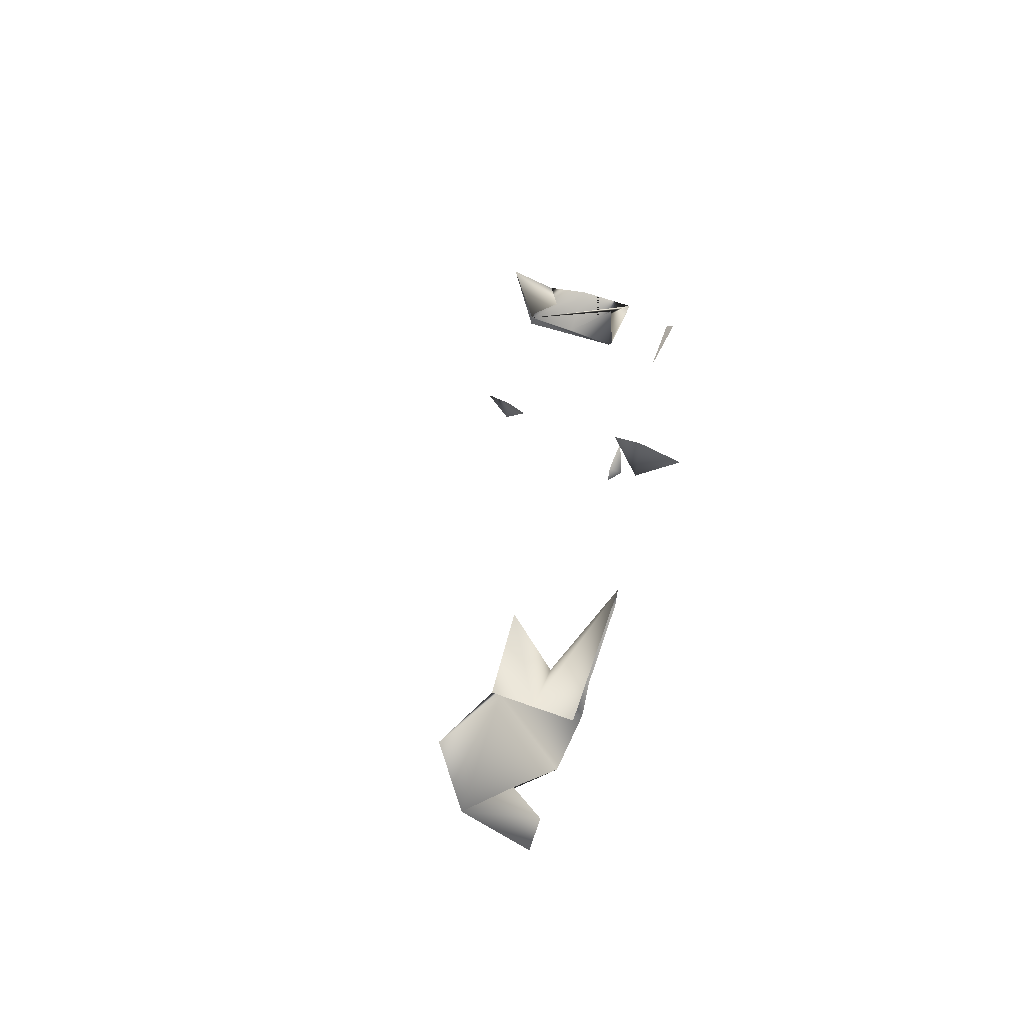
<metadata>
{"format":"obj","ext":"obj","renderer":"f3d","projection":"perspective","resolution":1024,"background":"white","views":[{"elev":53.9,"azim":112.0,"up":"+Z"}]}
</metadata>
<code>
o Object.1
v 3.98 0.009798 0.2849
v 3.93 0.004815 0.3591
v 4.055 -0.0249 0.2891
v 4.095 0.01512 0.2432
v 3.985 0.007571 0.3742
v 3.959 0.05484 0.3284
v 4.096 0.05513 0.2453
v 4.006 0.05503 0.3305
v 4.02 0.01765 0.3545
v 3.974 0.09478 0.2884
v 3.958 0.09483 0.3261
v 4.043 0.09507 0.2949
v 4.07 0.06013 0.2802
v 4.087 0.09517 0.2703
v 4.115 0.09524 0.2543
v 4.001 0.09498 0.3217
v 3.707 -0.1454 0.578
v 3.692 -0.1655 0.5867
v 3.727 -0.1254 0.5669
v 3.657 -0.06577 0.5255
v 3.672 -0.09814 0.5517
v 3.711 -0.06555 0.5295
v 3.709 -0.06554 0.5363
v 3.726 -0.08789 0.5668
v 3.672 -0.02564 0.5515
v 3.707 -0.02556 0.5318
v 3.709 0.01444 0.5305
v 3.706 0.01457 0.5776
v 3.648 0.05415 0.5099
v 3.689 0.05427 0.4955
v 3.706 0.01694 0.5317
v 3.672 0.02186 0.5514
v 3.652 0.06168 0.5164
v 3.888 0.09467 0.3655
v 3.882 0.09471 0.3859
v 3.656 0.09422 0.525
v 3.671 0.08186 0.5512
v 3.593 -0.06635 0.4123
v 3.593 -0.06385 0.4123
v 3.141 -0.1504 -0.3883
v 3.183 -0.1503 -0.395
v 3.141 -0.1504 -0.3883
v 3.141 -0.1529 -0.3883
v 3.189 -0.1503 -0.4154
v 3.213 -0.1501 -0.383
v 3.168 -0.1502 -0.3405
v 3.188 -0.1102 -0.3864
v 3.175 -0.1353 -0.4081
v 3.23 -0.1326 -0.3929
v 3.175 -0.1101 -0.3275
v 3.145 -0.07036 -0.3799
v 3.14 -0.0604 -0.3886
v 3.176 -0.3102 -0.3617
v 3.17 -0.3101 -0.3378
v 3.181 -0.335 -0.3182
v 3.188 -0.35 -0.3051
v 3.141 -0.2979 -0.3879
v 3.141 -0.2079 -0.3882
f 1 3 9
f 1 2 6
f 9 2 1
f 4 3 1
f 8 2 9
f 12 1 10
f 6 10 1
f 6 11 10
f 12 13 4
f 12 4 1
f 13 14 4
f 4 14 15
f 4 15 7
f 35 8 16
f 21 20 27
f 21 27 22
f 23 21 22
f 23 25 20
f 20 25 27
f 26 25 23
f 22 27 23
f 27 26 23
f 25 32 27
f 32 26 28
f 25 26 32
f 32 28 23
f 27 28 26
f 32 31 27
f 28 27 31
f 29 33 30
f 34 6 35
f 30 33 29
f 2 8 6
f 6 34 11
f 35 6 8
f 41 40 44
f 42 47 46
f 47 42 52
f 48 40 41
f 48 41 44
f 46 47 50
f 50 47 52
f 55 53 54
f 55 57 53
f 53 57 54

</code>
